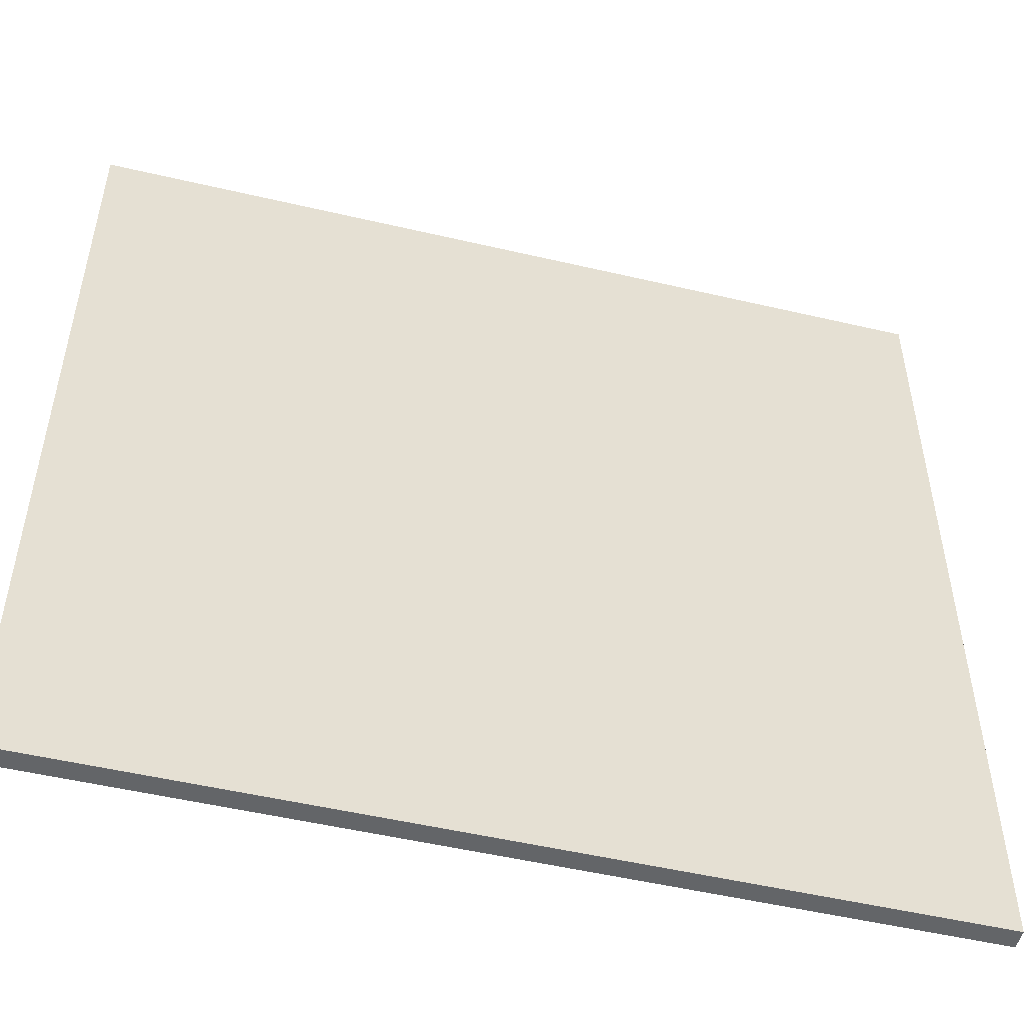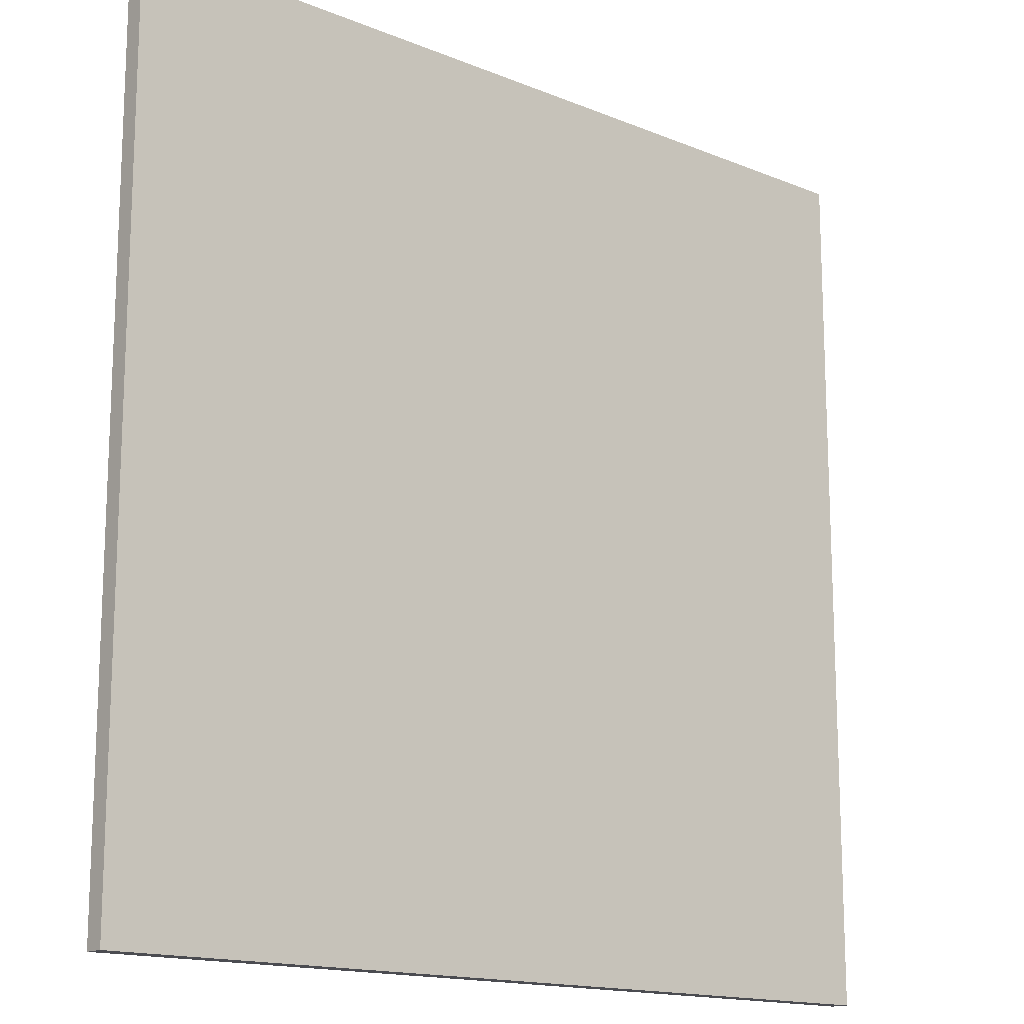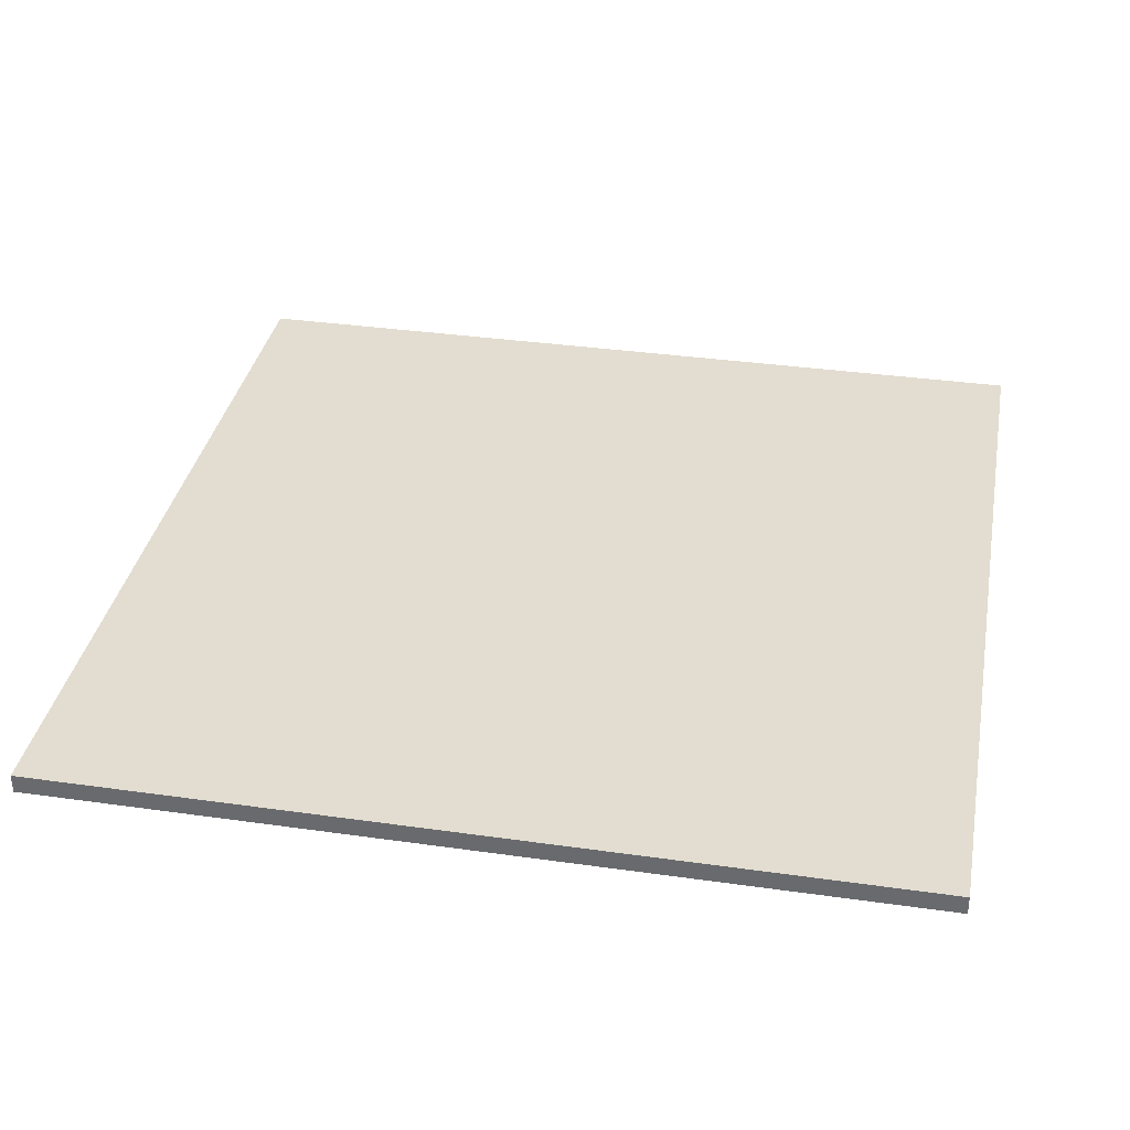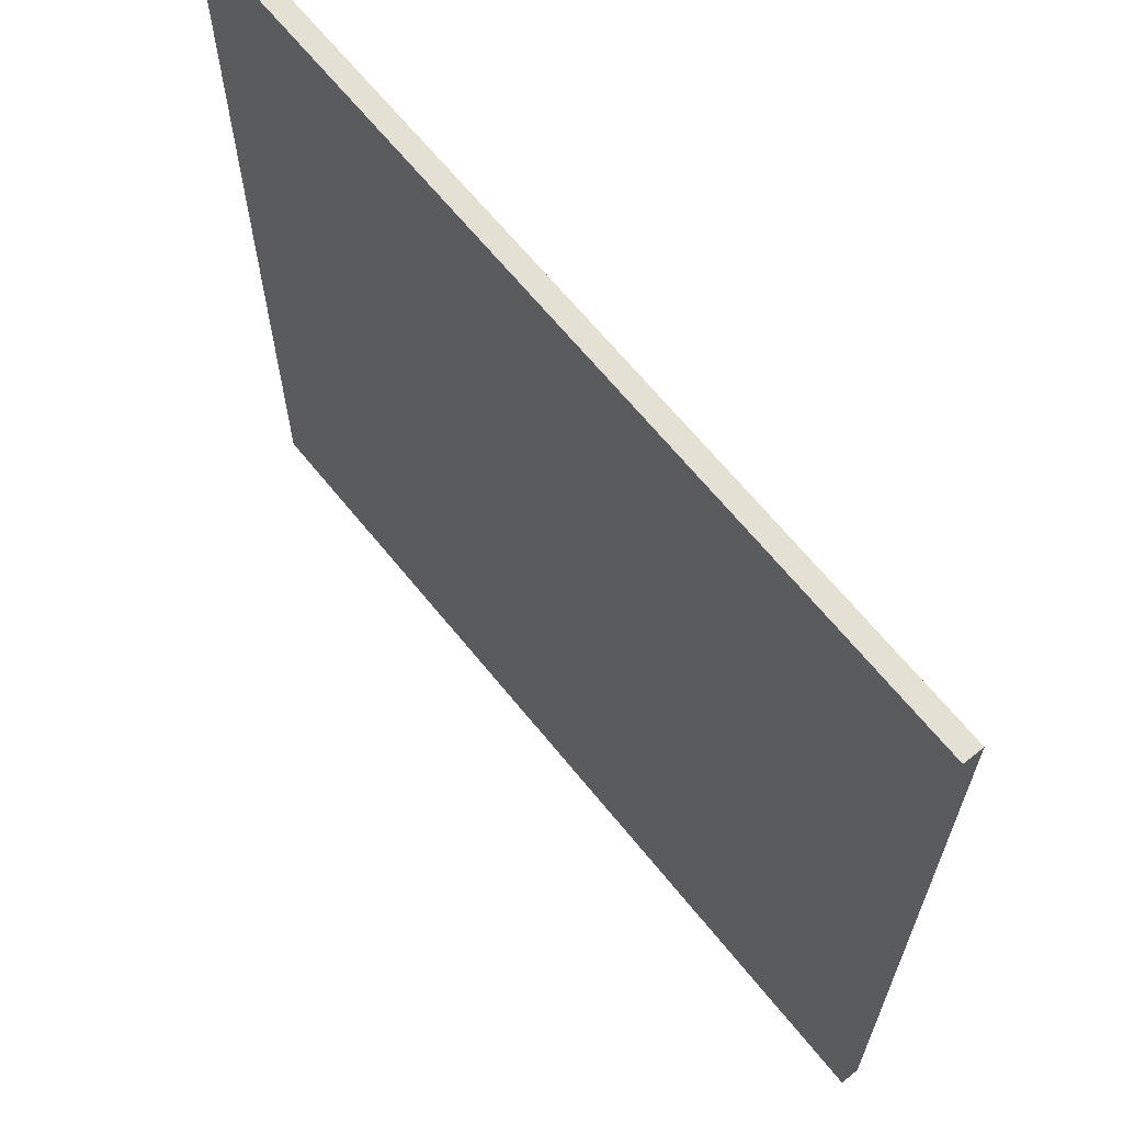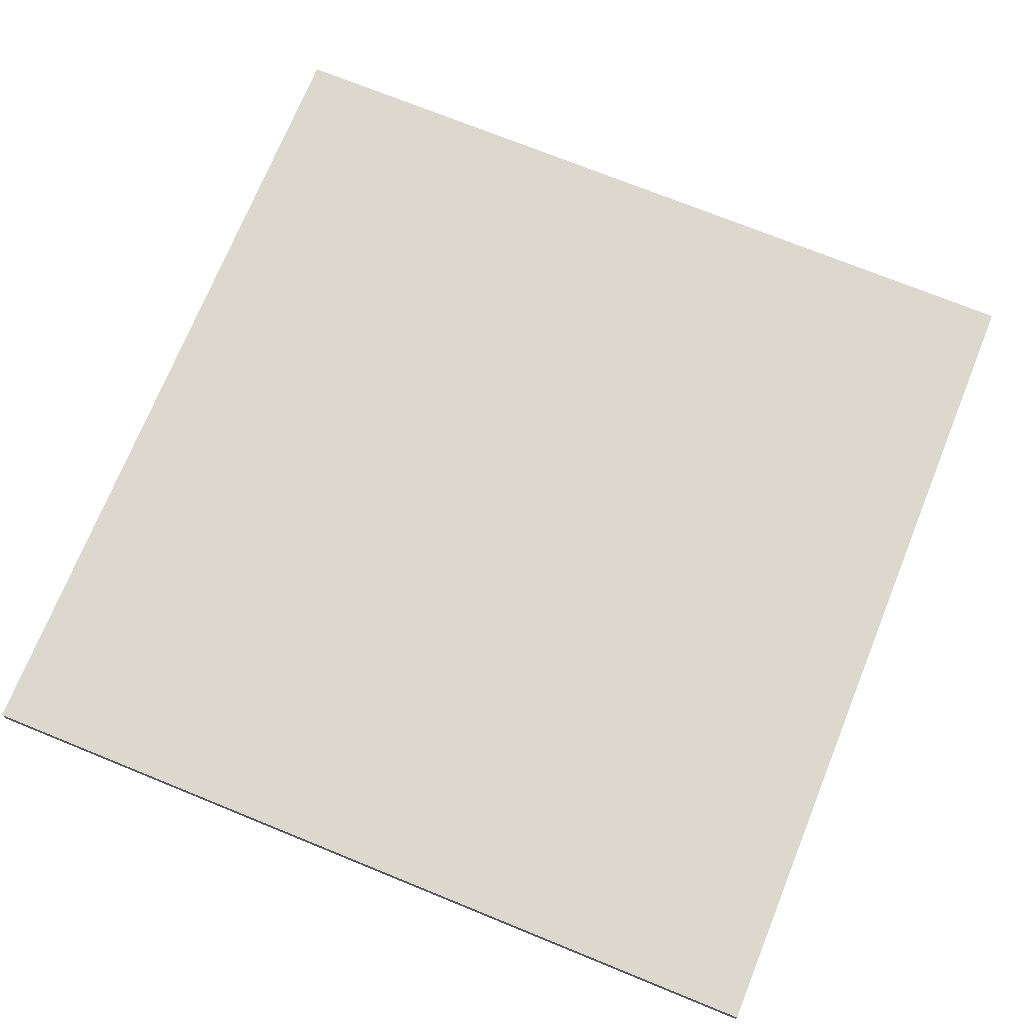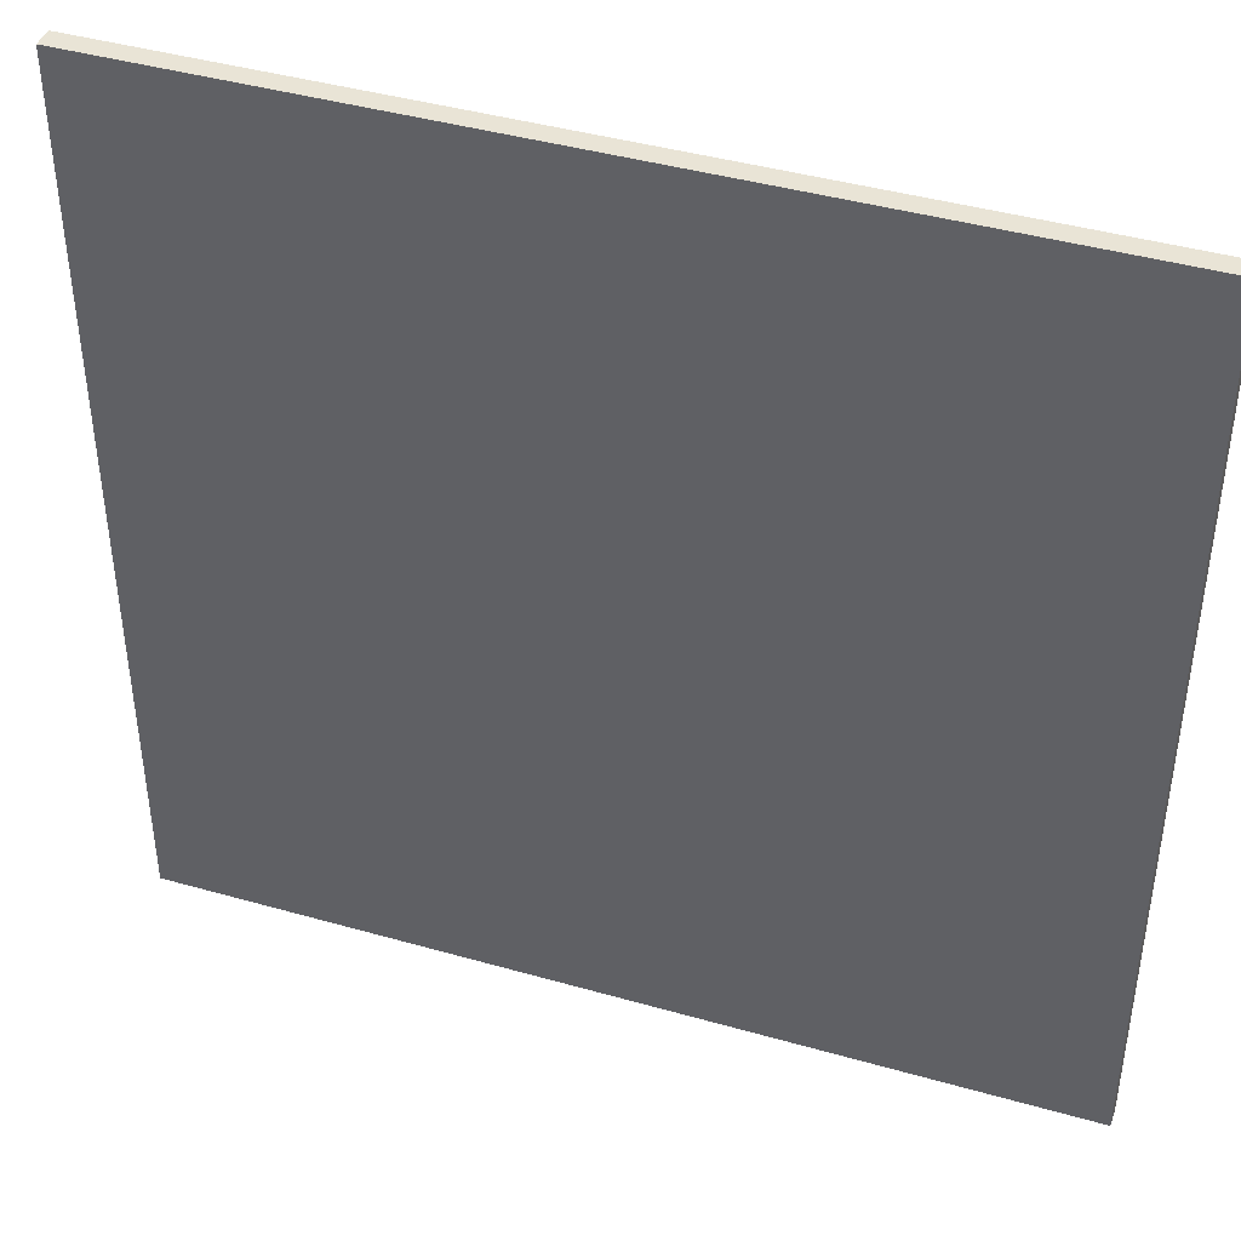
<metadata>
{"format":"obj","ext":"obj","renderer":"f3d","projection":"perspective","resolution":1024,"background":"white","views":[{"elev":-51.4,"azim":-14.3,"up":"+Z"},{"elev":-15.3,"azim":-41.0,"up":"+Z"},{"elev":35.3,"azim":10.6,"up":"+Y"},{"elev":65.6,"azim":51.1,"up":"+Z"},{"elev":72.6,"azim":112.1,"up":"+Y"},{"elev":42.5,"azim":18.8,"up":"+Z"}]}
</metadata>
<code>
o Floor Base 3
g Floor Base (70)
v 0 0 0
v -4.5 0 0
v 0 0.1 0
v -4.5 0.1 0
v -4.5 0 -4.5
v -4.5 0.1 -4.5
v 0 0 -4.5
v 0 0.1 -4.5
f 3 4 2 1
f 4 6 5 2
f 8 3 1 7
f 1 2 5 7
f 6 8 7 5
f 8 6 4 3

</code>
